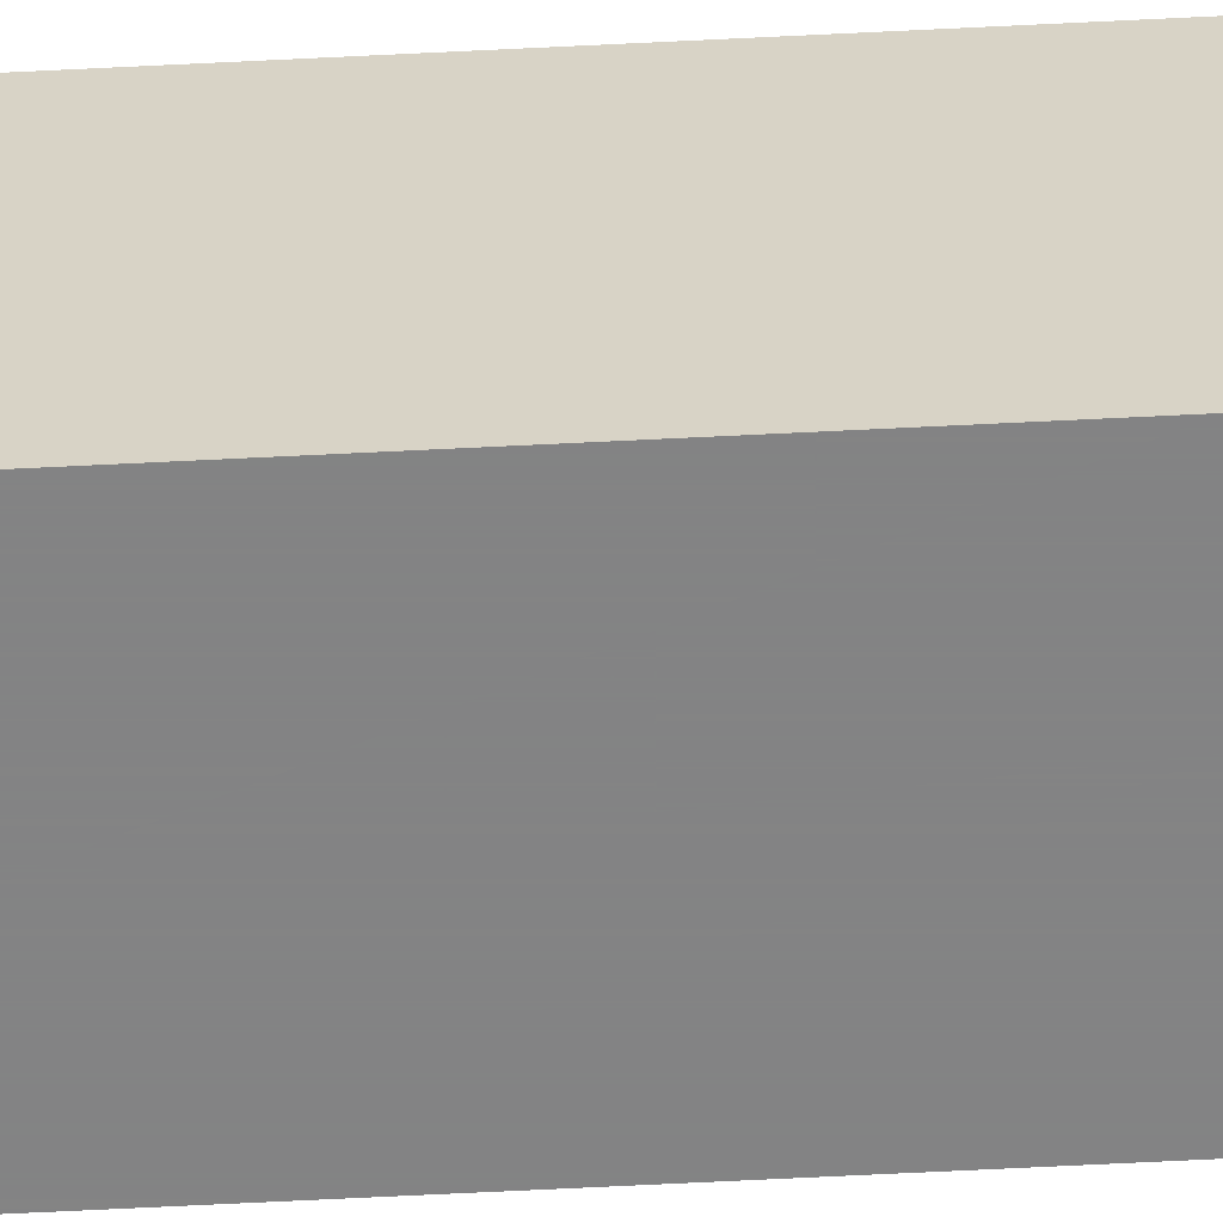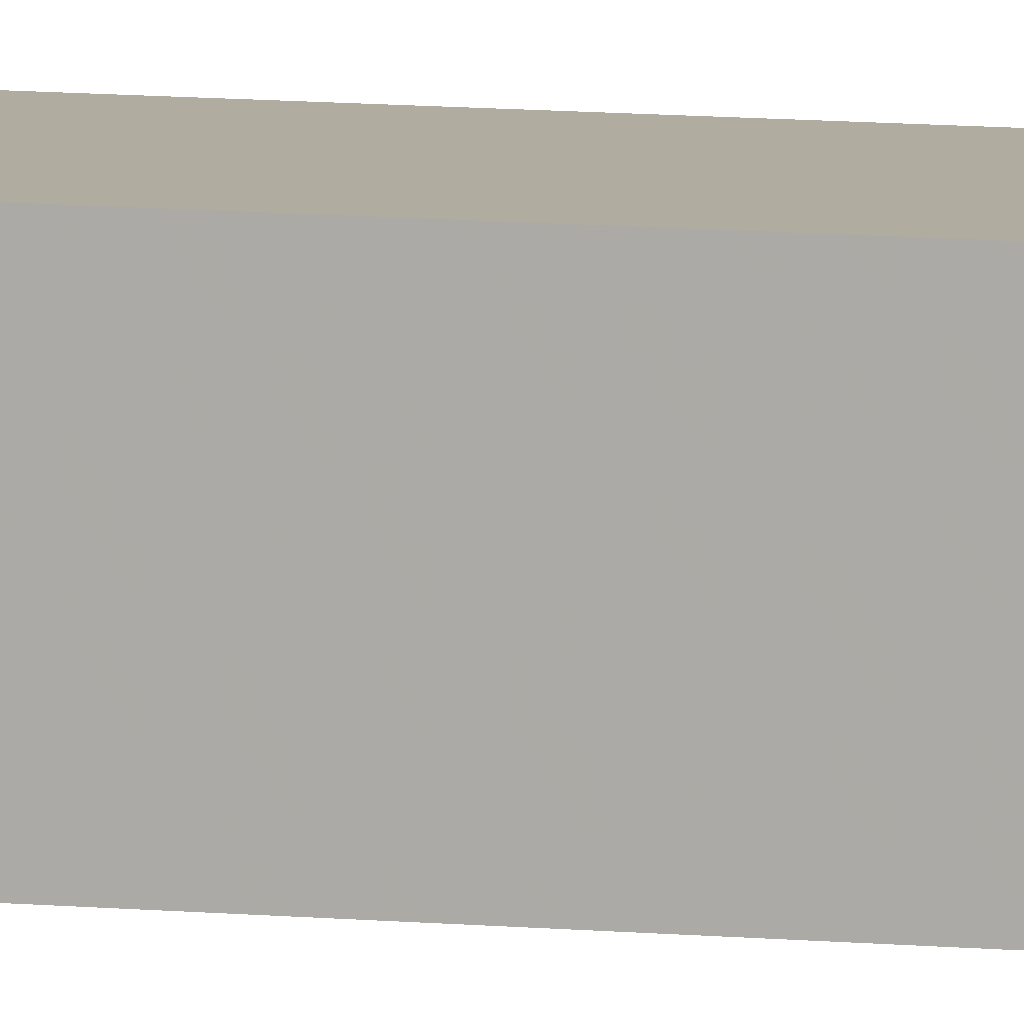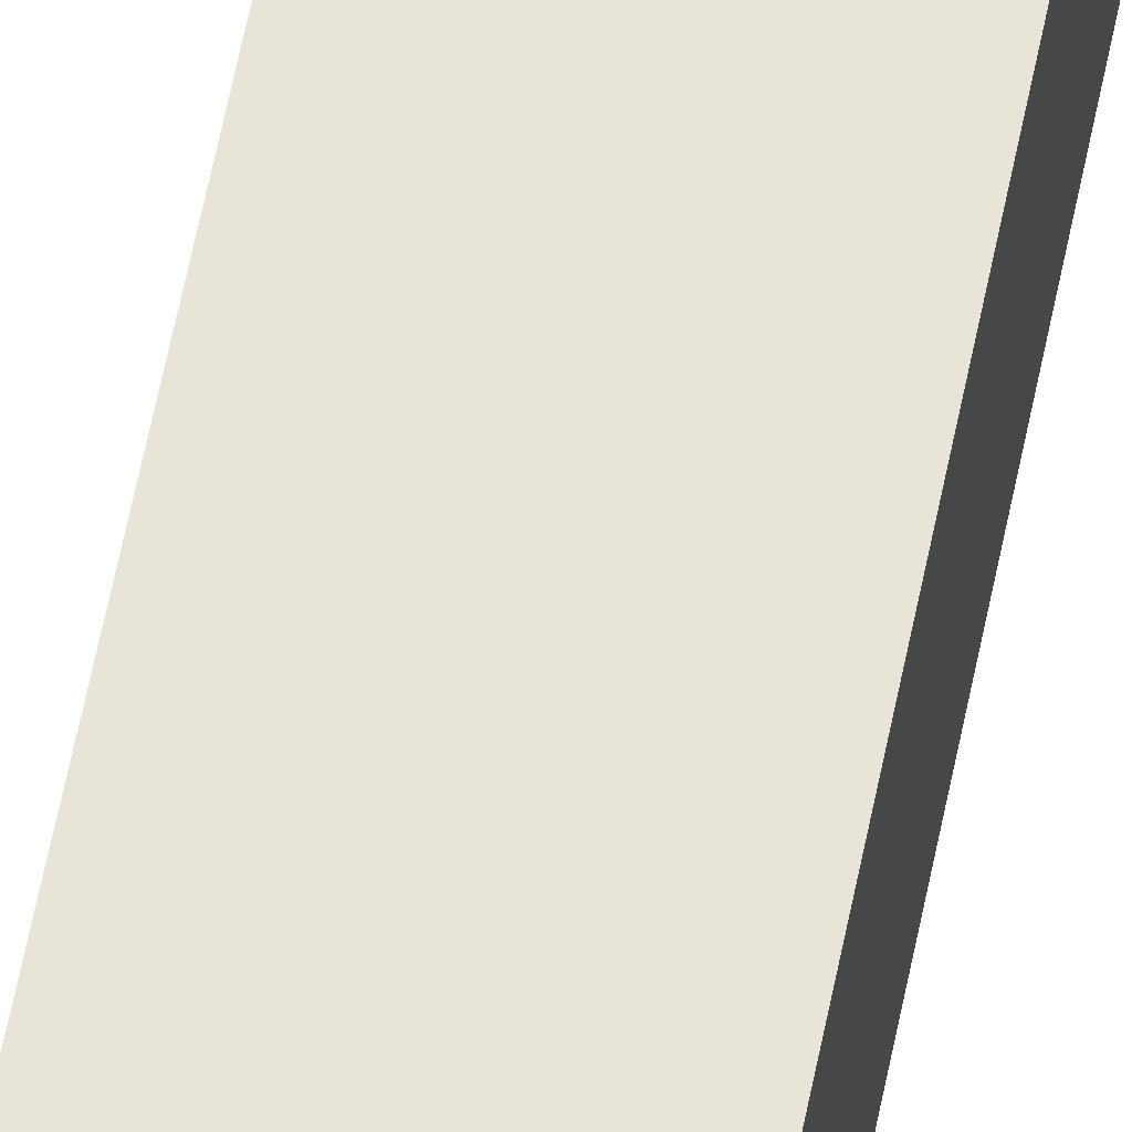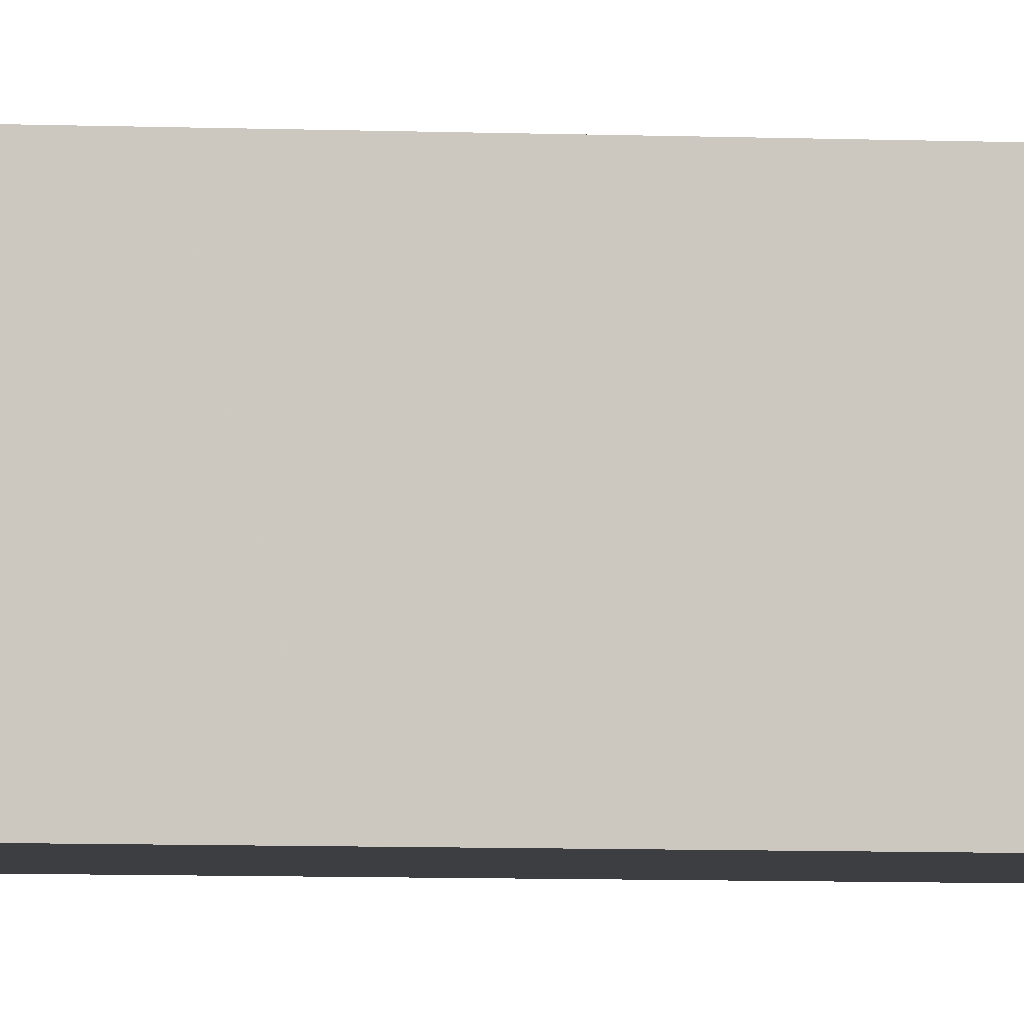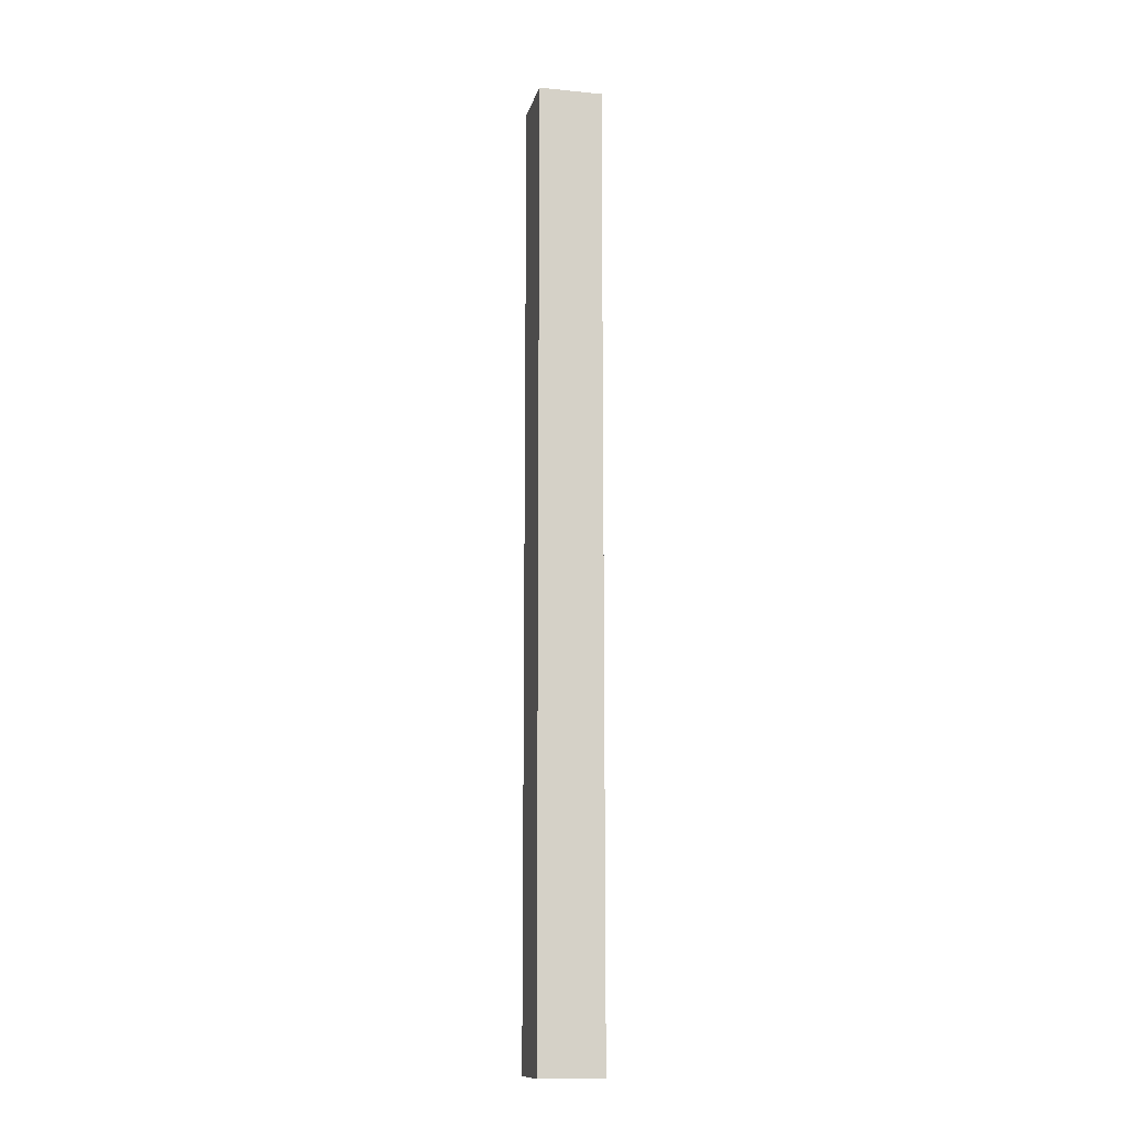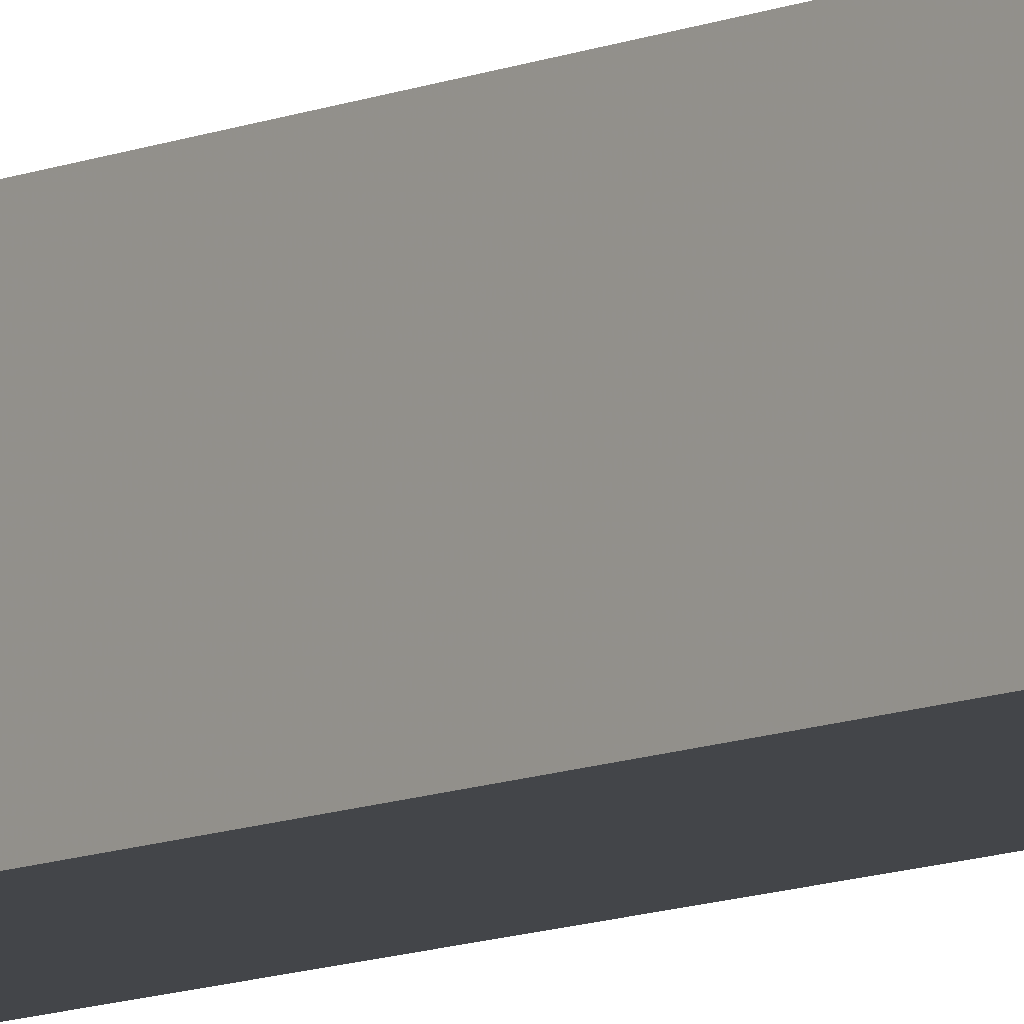
<metadata>
{"format":"obj","ext":"obj","renderer":"f3d","projection":"perspective","resolution":1024,"background":"white","views":[{"elev":-61.2,"azim":-87.0,"up":"+Z"},{"elev":9.9,"azim":-76.4,"up":"+Z"},{"elev":60.4,"azim":11.2,"up":"+Z"},{"elev":-3.4,"azim":77.2,"up":"+Z"},{"elev":-12.7,"azim":167.1,"up":"+Y"},{"elev":-8.9,"azim":141.3,"up":"+Z"}]}
</metadata>
<code>
o wall/4573/square_corner
v -48 -240 64
v -64 -240 64
v -64 -240 48
v -48 -240 48
v -48 0 64
v -64 0 64
v -64 0 48
v -48 0 48
v -48 -240 64
v -48 -240 64
v -48 -240 64
v -48 -240 64
v -48 -240 64
v -48 -240 64
v -48 -240 64
v -48 -240 64
f 1 2 3
f 1 3 4
f 1 4 5
f 1 5 6
f 1 6 2
f 2 6 7
f 2 7 3
f 3 7 8
f 3 8 4
f 4 8 5

</code>
